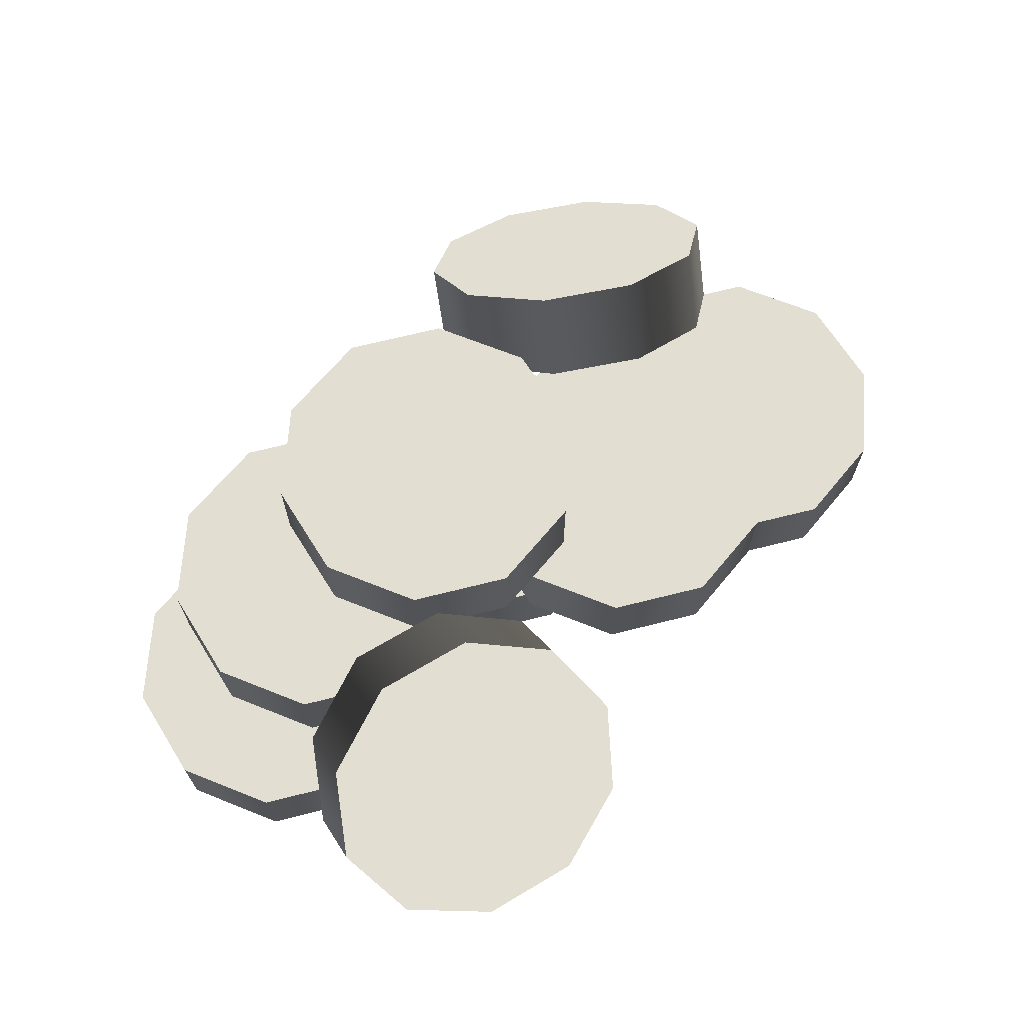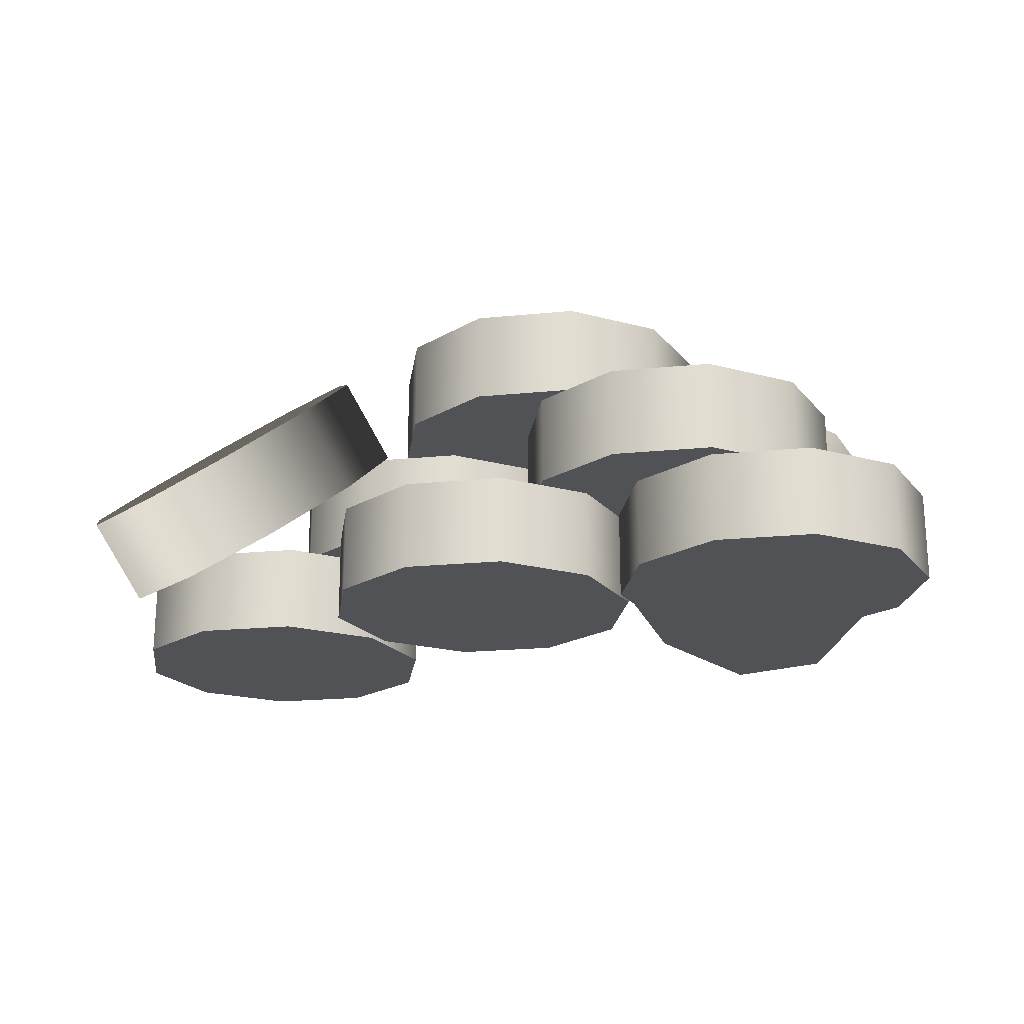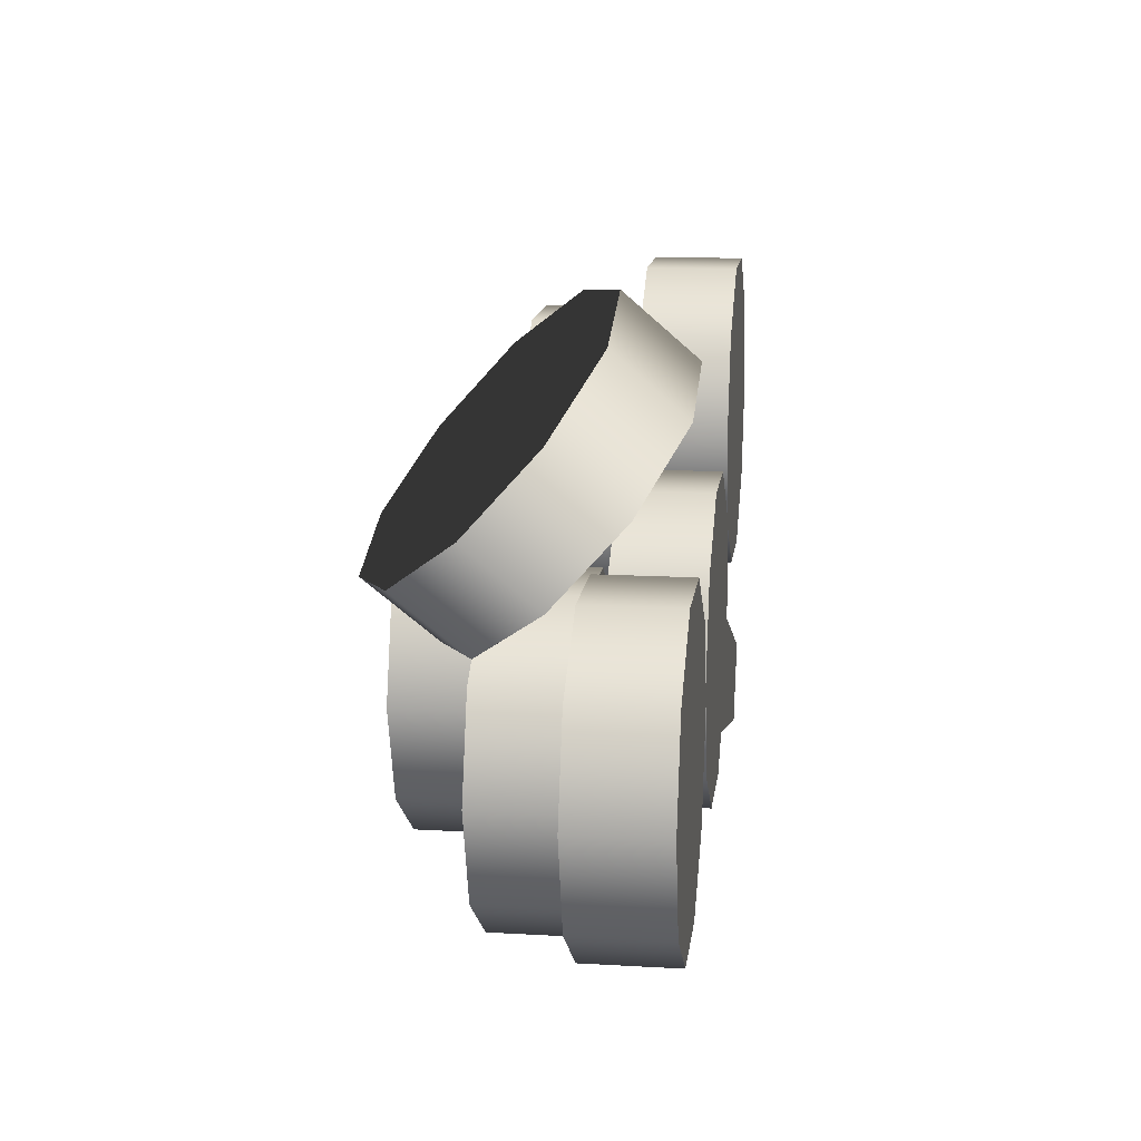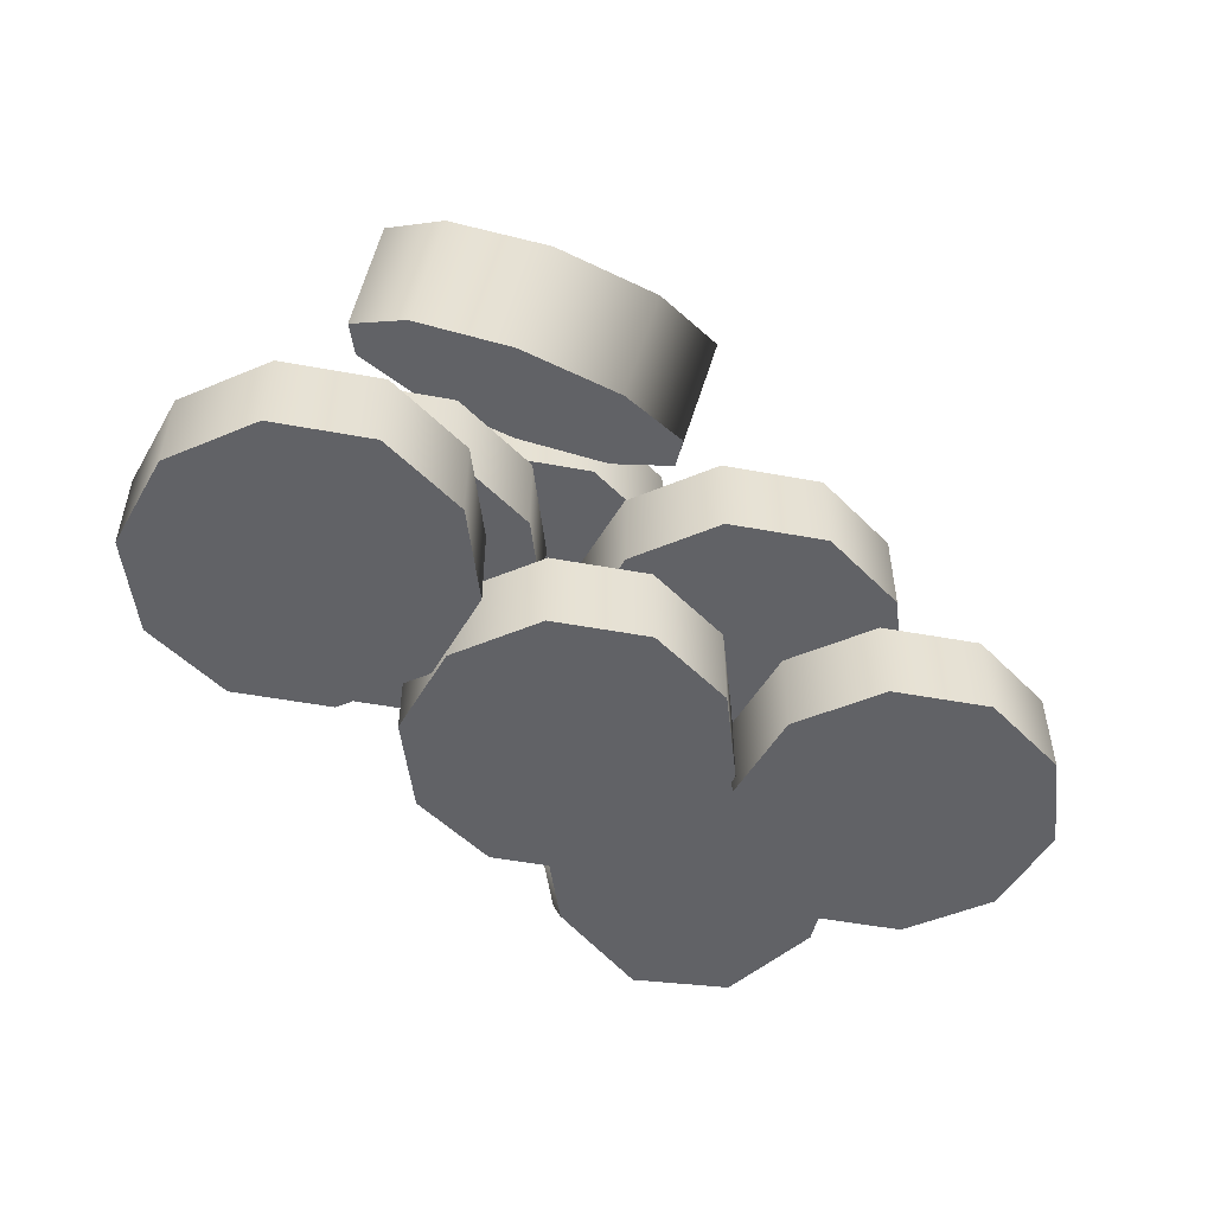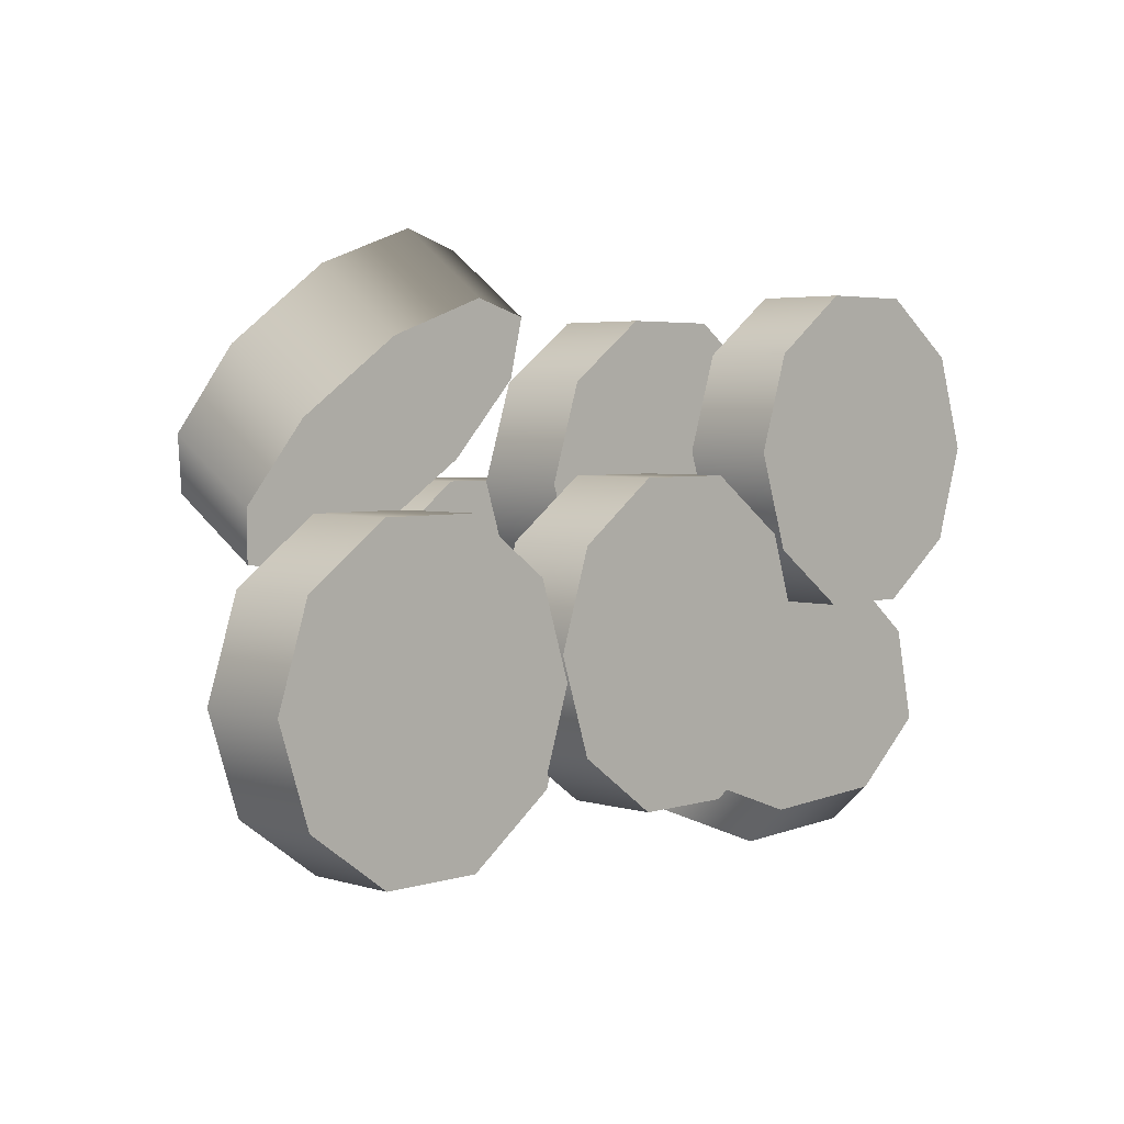
<metadata>
{"format":"obj","ext":"obj","renderer":"f3d","projection":"perspective","resolution":1024,"background":"white","views":[{"elev":67.7,"azim":-50.2,"up":"+Y"},{"elev":-20.9,"azim":-169.9,"up":"+Y"},{"elev":14.1,"azim":-82.8,"up":"+Z"},{"elev":-50.7,"azim":-47.4,"up":"+Y"},{"elev":3.9,"azim":-45.5,"up":"+Z"}]}
</metadata>
<code>
v  -9.547 6.665 6.937
v  -11.8 6.665 0
v  -11.8 0 0
v  -9.547 0 6.937
v  -3.647 6.665 11.22
v  -3.647 0 11.22
v  3.647 6.665 11.22
v  3.647 0 11.22
v  9.547 6.665 6.937
v  9.547 0 6.937
v  11.8 6.665 -0
v  11.8 0 -0
v  9.547 6.665 -6.937
v  9.547 0 -6.937
v  3.647 6.665 -11.22
v  3.647 0 -11.22
v  -3.647 6.665 -11.22
v  -3.647 0 -11.22
v  -9.547 6.665 -6.937
v  -9.547 0 -6.937
v  -10.49 0 0
v  -8.486 0 6.166
v  -3.242 0 9.976
v  3.242 0 9.976
v  8.486 0 6.166
v  10.49 0 -0
v  8.486 0 -6.166
v  3.242 0 -9.976
v  -3.242 0 -9.976
v  -8.486 0 -6.166
v  -8.486 6.665 6.166
v  -10.49 6.665 0
v  -3.242 6.665 9.976
v  3.242 6.665 9.976
v  8.486 6.665 6.166
v  10.49 6.665 -0
v  8.486 6.665 -6.166
v  3.242 6.665 -9.976
v  -3.242 6.665 -9.976
v  -8.486 6.665 -6.166
v  -15.11 20 6.518
v  -17.37 20 -0.419
v  -17.37 13.33 -0.419
v  -15.11 13.33 6.518
v  -9.211 20 10.8
v  -9.211 13.33 10.8
v  -1.917 20 10.8
v  -1.917 13.33 10.8
v  3.983 20 6.518
v  3.983 13.33 6.518
v  6.237 20 -0.419
v  6.237 13.33 -0.419
v  3.983 20 -7.356
v  3.983 13.33 -7.356
v  -1.917 20 -11.64
v  -1.917 13.33 -11.64
v  -9.211 20 -11.64
v  -9.211 13.33 -11.64
v  -15.11 20 -7.356
v  -15.11 13.33 -7.356
v  -16.05 13.33 -0.419
v  -14.05 13.33 5.747
v  -8.806 13.33 9.557
v  -2.322 13.33 9.557
v  2.923 13.33 5.747
v  4.926 13.33 -0.419
v  2.923 13.33 -6.585
v  -2.322 13.33 -10.4
v  -8.806 13.33 -10.4
v  -14.05 13.33 -6.585
v  -14.05 20 5.747
v  -16.05 20 -0.419
v  -8.806 20 9.557
v  -2.322 20 9.557
v  2.923 20 5.747
v  4.926 20 -0.419
v  2.923 20 -6.585
v  -2.322 20 -10.4
v  -8.806 20 -10.4
v  -14.05 20 -6.585
v  -25.69 13.33 3.773
v  -27.94 13.33 -3.164
v  -27.94 6.665 -3.164
v  -25.69 6.665 3.773
v  -19.79 13.33 8.06
v  -19.79 6.665 8.06
v  -12.49 13.33 8.06
v  -12.49 6.665 8.06
v  -6.591 13.33 3.773
v  -6.591 6.665 3.773
v  -4.337 13.33 -3.164
v  -4.337 6.665 -3.164
v  -6.591 13.33 -10.1
v  -6.591 6.665 -10.1
v  -12.49 13.33 -14.39
v  -12.49 6.665 -14.39
v  -19.79 13.33 -14.39
v  -19.79 6.665 -14.39
v  -25.69 13.33 -10.1
v  -25.69 6.665 -10.1
v  -26.63 6.665 -3.164
v  -24.63 6.665 3.002
v  -19.38 6.665 6.812
v  -12.9 6.665 6.812
v  -7.652 6.665 3.002
v  -5.649 6.665 -3.164
v  -7.652 6.665 -9.33
v  -12.9 6.665 -13.14
v  -19.38 6.665 -13.14
v  -24.63 6.665 -9.33
v  -24.63 13.33 3.002
v  -26.63 13.33 -3.164
v  -19.38 13.33 6.812
v  -12.9 13.33 6.812
v  -7.652 13.33 3.002
v  -5.649 13.33 -3.164
v  -7.652 13.33 -9.33
v  -12.9 13.33 -13.14
v  -19.38 13.33 -13.14
v  -24.63 13.33 -9.33
v  -32.75 6.665 5.101
v  -35 6.665 -1.835
v  -35 0 -1.835
v  -32.75 0 5.101
v  -26.85 6.665 9.388
v  -26.85 0 9.388
v  -19.55 6.665 9.388
v  -19.55 0 9.388
v  -13.65 6.665 5.101
v  -13.65 0 5.101
v  -11.4 6.665 -1.835
v  -11.4 0 -1.835
v  -13.65 6.665 -8.772
v  -13.65 0 -8.772
v  -19.55 6.665 -13.06
v  -19.55 0 -13.06
v  -26.85 6.665 -13.06
v  -26.85 0 -13.06
v  -32.75 6.665 -8.772
v  -32.75 0 -8.772
v  -33.69 0 -1.835
v  -31.69 0 4.331
v  -26.44 0 8.141
v  -19.96 0 8.141
v  -14.71 0 4.331
v  -12.71 0 -1.835
v  -14.71 0 -8.001
v  -19.96 0 -11.81
v  -26.44 0 -11.81
v  -31.69 0 -8.001
v  -31.69 6.665 4.331
v  -33.69 6.665 -1.835
v  -26.44 6.665 8.141
v  -19.96 6.665 8.141
v  -14.71 6.665 4.331
v  -12.71 6.665 -1.835
v  -14.71 6.665 -8.001
v  -19.96 6.665 -11.81
v  -26.44 6.665 -11.81
v  -31.69 6.665 -8.001
v  -32.09 7.793 19.69
v  -32.56 12.66 14.28
v  -31 7.904 9.871
v  -30.53 3.041 15.29
v  -27.55 4.788 24.54
v  -25.99 0.0353 20.14
v  -20.68 4.788 26.98
v  -19.11 0.0353 22.58
v  -14.09 7.793 26.07
v  -12.53 3.041 21.67
v  -10.31 12.66 22.16
v  -8.753 7.904 17.76
v  -10.79 17.52 16.75
v  -9.224 12.77 12.34
v  -15.33 20.53 11.9
v  -13.76 15.77 7.492
v  -22.2 20.53 9.458
v  -20.64 15.77 5.054
v  -28.78 17.52 10.37
v  -27.22 12.77 5.963
v  -29.76 7.904 10.31
v  -29.34 3.581 15.12
v  -25.31 0.9096 19.44
v  -19.2 0.9096 21.6
v  -13.35 3.581 20.8
v  -9.989 7.904 17.32
v  -10.41 12.23 12.51
v  -14.44 14.9 8.194
v  -20.55 14.9 6.027
v  -26.4 12.23 6.835
v  -30.91 8.334 19.53
v  -31.32 12.66 14.71
v  -26.87 5.662 23.84
v  -20.76 5.662 26.01
v  -14.91 8.334 25.2
v  -11.55 12.66 21.73
v  -11.97 16.98 16.91
v  -16 19.65 12.6
v  -22.11 19.65 10.43
v  -27.97 16.98 11.24
v  -3.626 13.33 17.64
v  -5.88 13.33 10.7
v  -5.88 6.665 10.7
v  -3.626 6.665 17.64
v  2.274 13.33 21.93
v  2.274 6.665 21.93
v  9.568 13.33 21.93
v  9.568 6.665 21.93
v  15.47 13.33 17.64
v  15.47 6.665 17.64
v  17.72 13.33 10.7
v  17.72 6.665 10.7
v  15.47 13.33 3.767
v  15.47 6.665 3.767
v  9.568 13.33 -0.5201
v  9.568 6.665 -0.5201
v  2.274 13.33 -0.5201
v  2.274 6.665 -0.5201
v  -3.626 13.33 3.767
v  -3.626 6.665 3.767
v  -4.569 6.665 10.7
v  -2.565 6.665 16.87
v  2.679 6.665 20.68
v  9.163 6.665 20.68
v  14.41 6.665 16.87
v  16.41 6.665 10.7
v  14.41 6.665 4.538
v  9.163 6.665 0.727
v  2.679 6.665 0.727
v  -2.565 6.665 4.538
v  -2.565 13.33 16.87
v  -4.569 13.33 10.7
v  2.679 13.33 20.68
v  9.163 13.33 20.68
v  14.41 13.33 16.87
v  16.41 13.33 10.7
v  14.41 13.33 4.538
v  9.163 13.33 0.727
v  2.679 13.33 0.727
v  -2.565 13.33 4.538
v  9.28 16.49 -8.831
v  10.96 11.97 -14.31
v  8.309 6.878 -10.92
v  6.632 11.4 -5.441
v  11.73 19.36 -2.594
v  9.085 14.27 0.7956
v  17.38 19.5 2.022
v  14.73 14.41 5.412
v  24.06 16.85 3.255
v  21.41 11.76 6.645
v  29.22 12.42 0.6327
v  26.58 7.327 4.023
v  30.9 7.901 -4.843
v  28.25 2.809 -1.452
v  28.45 5.023 -11.08
v  25.8 -0.0682 -7.689
v  22.8 4.885 -15.7
v  20.16 -0.2068 -12.31
v  16.12 7.538 -16.93
v  13.47 2.446 -13.54
v  9.324 6.903 -10.09
v  7.834 10.92 -5.22
v  10.01 13.48 0.3242
v  15.03 13.6 4.428
v  20.97 11.24 5.523
v  25.56 7.302 3.193
v  27.05 3.286 -1.674
v  24.87 0.7285 -7.218
v  19.85 0.6053 -11.32
v  13.92 2.964 -12.42
v  10.48 16.01 -8.61
v  11.97 11.99 -13.48
v  12.66 18.57 -3.066
v  17.68 18.69 1.038
v  23.62 16.33 2.133
v  28.21 12.39 -0.1973
v  29.7 8.378 -5.064
v  27.52 5.82 -10.61
v  22.5 5.697 -14.71
v  16.56 8.055 -15.81
v  10.53 6.665 19.67
v  8.274 6.665 12.73
v  8.274 0 12.73
v  10.53 0 19.67
v  16.43 6.665 23.95
v  16.43 0 23.95
v  23.72 6.665 23.95
v  23.72 0 23.95
v  29.62 6.665 19.67
v  29.62 0 19.67
v  31.88 6.665 12.73
v  31.88 0 12.73
v  29.62 6.665 5.793
v  29.62 0 5.793
v  23.72 6.665 1.506
v  23.72 0 1.506
v  16.43 6.665 1.506
v  16.43 0 1.506
v  10.53 6.665 5.793
v  10.53 0 5.793
v  9.585 0 12.73
v  11.59 0 18.9
v  16.83 0 22.71
v  23.32 0 22.71
v  28.56 0 18.9
v  30.56 0 12.73
v  28.56 0 6.564
v  23.32 0 2.753
v  16.83 0 2.753
v  11.59 0 6.564
v  11.59 6.665 18.9
v  9.585 6.665 12.73
v  16.83 6.665 22.71
v  23.32 6.665 22.71
v  28.56 6.665 18.9
v  30.56 6.665 12.73
v  28.56 6.665 6.564
v  23.32 6.665 2.753
v  16.83 6.665 2.753
v  11.59 6.665 6.564
g RuedaMapeada
f 1 2 3 4
f 5 1 4 6
f 7 5 6 8
f 9 7 8 10
f 11 9 10 12
f 13 11 12 14
f 15 13 14 16
f 17 15 16 18
f 19 17 18 20
f 2 19 20 3
f 21 22 4 3
f 22 23 6 4
f 23 24 8 6
f 24 25 10 8
f 25 26 12 10
f 26 27 14 12
f 27 28 16 14
f 28 29 18 16
f 29 30 20 18
f 30 21 3 20
f 26 23 22 21
f 24 23 26 25
f 30 29 26 21
f 28 27 26 29
f 31 32 2 1
f 33 31 1 5
f 34 33 5 7
f 35 34 7 9
f 36 35 9 11
f 37 36 11 13
f 38 37 13 15
f 39 38 15 17
f 40 39 17 19
f 32 40 19 2
f 40 37 38 39
f 40 35 36 37
f 40 33 34 35
f 40 32 31 33
f 41 42 43 44
f 45 41 44 46
f 47 45 46 48
f 49 47 48 50
f 51 49 50 52
f 53 51 52 54
f 55 53 54 56
f 57 55 56 58
f 59 57 58 60
f 42 59 60 43
f 61 62 44 43
f 62 63 46 44
f 63 64 48 46
f 64 65 50 48
f 65 66 52 50
f 66 67 54 52
f 67 68 56 54
f 68 69 58 56
f 69 70 60 58
f 70 61 43 60
f 66 63 62 61
f 64 63 66 65
f 70 69 66 61
f 68 67 66 69
f 71 72 42 41
f 73 71 41 45
f 74 73 45 47
f 75 74 47 49
f 76 75 49 51
f 77 76 51 53
f 78 77 53 55
f 79 78 55 57
f 80 79 57 59
f 72 80 59 42
f 80 77 78 79
f 80 75 76 77
f 80 73 74 75
f 80 72 71 73
f 81 82 83 84
f 85 81 84 86
f 87 85 86 88
f 89 87 88 90
f 91 89 90 92
f 93 91 92 94
f 95 93 94 96
f 97 95 96 98
f 99 97 98 100
f 82 99 100 83
f 101 102 84 83
f 102 103 86 84
f 103 104 88 86
f 104 105 90 88
f 105 106 92 90
f 106 107 94 92
f 107 108 96 94
f 108 109 98 96
f 109 110 100 98
f 110 101 83 100
f 106 103 102 101
f 104 103 106 105
f 110 109 106 101
f 108 107 106 109
f 111 112 82 81
f 113 111 81 85
f 114 113 85 87
f 115 114 87 89
f 116 115 89 91
f 117 116 91 93
f 118 117 93 95
f 119 118 95 97
f 120 119 97 99
f 112 120 99 82
f 120 117 118 119
f 120 115 116 117
f 120 113 114 115
f 120 112 111 113
f 121 122 123 124
f 125 121 124 126
f 127 125 126 128
f 129 127 128 130
f 131 129 130 132
f 133 131 132 134
f 135 133 134 136
f 137 135 136 138
f 139 137 138 140
f 122 139 140 123
f 141 142 124 123
f 142 143 126 124
f 143 144 128 126
f 144 145 130 128
f 145 146 132 130
f 146 147 134 132
f 147 148 136 134
f 148 149 138 136
f 149 150 140 138
f 150 141 123 140
f 146 143 142 141
f 144 143 146 145
f 150 149 146 141
f 148 147 146 149
f 151 152 122 121
f 153 151 121 125
f 154 153 125 127
f 155 154 127 129
f 156 155 129 131
f 157 156 131 133
f 158 157 133 135
f 159 158 135 137
f 160 159 137 139
f 152 160 139 122
f 160 157 158 159
f 160 155 156 157
f 160 153 154 155
f 160 152 151 153
f 161 162 163 164
f 165 161 164 166
f 167 165 166 168
f 169 167 168 170
f 171 169 170 172
f 173 171 172 174
f 175 173 174 176
f 177 175 176 178
f 179 177 178 180
f 162 179 180 163
f 181 182 164 163
f 182 183 166 164
f 183 184 168 166
f 184 185 170 168
f 185 186 172 170
f 186 187 174 172
f 187 188 176 174
f 188 189 178 176
f 189 190 180 178
f 190 181 163 180
f 186 183 182 181
f 184 183 186 185
f 190 189 186 181
f 188 187 186 189
f 191 192 162 161
f 193 191 161 165
f 194 193 165 167
f 195 194 167 169
f 196 195 169 171
f 197 196 171 173
f 198 197 173 175
f 199 198 175 177
f 200 199 177 179
f 192 200 179 162
f 200 197 198 199
f 200 195 196 197
f 200 193 194 195
f 200 192 191 193
f 201 202 203 204
f 205 201 204 206
f 207 205 206 208
f 209 207 208 210
f 211 209 210 212
f 213 211 212 214
f 215 213 214 216
f 217 215 216 218
f 219 217 218 220
f 202 219 220 203
f 221 222 204 203
f 222 223 206 204
f 223 224 208 206
f 224 225 210 208
f 225 226 212 210
f 226 227 214 212
f 227 228 216 214
f 228 229 218 216
f 229 230 220 218
f 230 221 203 220
f 226 223 222 221
f 224 223 226 225
f 230 229 226 221
f 228 227 226 229
f 231 232 202 201
f 233 231 201 205
f 234 233 205 207
f 235 234 207 209
f 236 235 209 211
f 237 236 211 213
f 238 237 213 215
f 239 238 215 217
f 240 239 217 219
f 232 240 219 202
f 240 237 238 239
f 240 235 236 237
f 240 233 234 235
f 240 232 231 233
f 241 242 243 244
f 245 241 244 246
f 247 245 246 248
f 249 247 248 250
f 251 249 250 252
f 253 251 252 254
f 255 253 254 256
f 257 255 256 258
f 259 257 258 260
f 242 259 260 243
f 261 262 244 243
f 262 263 246 244
f 263 264 248 246
f 264 265 250 248
f 265 266 252 250
f 266 267 254 252
f 267 268 256 254
f 268 269 258 256
f 269 270 260 258
f 270 261 243 260
f 266 263 262 261
f 264 263 266 265
f 270 269 266 261
f 268 267 266 269
f 271 272 242 241
f 273 271 241 245
f 274 273 245 247
f 275 274 247 249
f 276 275 249 251
f 277 276 251 253
f 278 277 253 255
f 279 278 255 257
f 280 279 257 259
f 272 280 259 242
f 280 277 278 279
f 280 275 276 277
f 280 273 274 275
f 280 272 271 273
f 281 282 283 284
f 285 281 284 286
f 287 285 286 288
f 289 287 288 290
f 291 289 290 292
f 293 291 292 294
f 295 293 294 296
f 297 295 296 298
f 299 297 298 300
f 282 299 300 283
f 301 302 284 283
f 302 303 286 284
f 303 304 288 286
f 304 305 290 288
f 305 306 292 290
f 306 307 294 292
f 307 308 296 294
f 308 309 298 296
f 309 310 300 298
f 310 301 283 300
f 306 303 302 301
f 304 303 306 305
f 310 309 306 301
f 308 307 306 309
f 311 312 282 281
f 313 311 281 285
f 314 313 285 287
f 315 314 287 289
f 316 315 289 291
f 317 316 291 293
f 318 317 293 295
f 319 318 295 297
f 320 319 297 299
f 312 320 299 282
f 320 317 318 319
f 320 315 316 317
f 320 313 314 315
f 320 312 311 313

</code>
